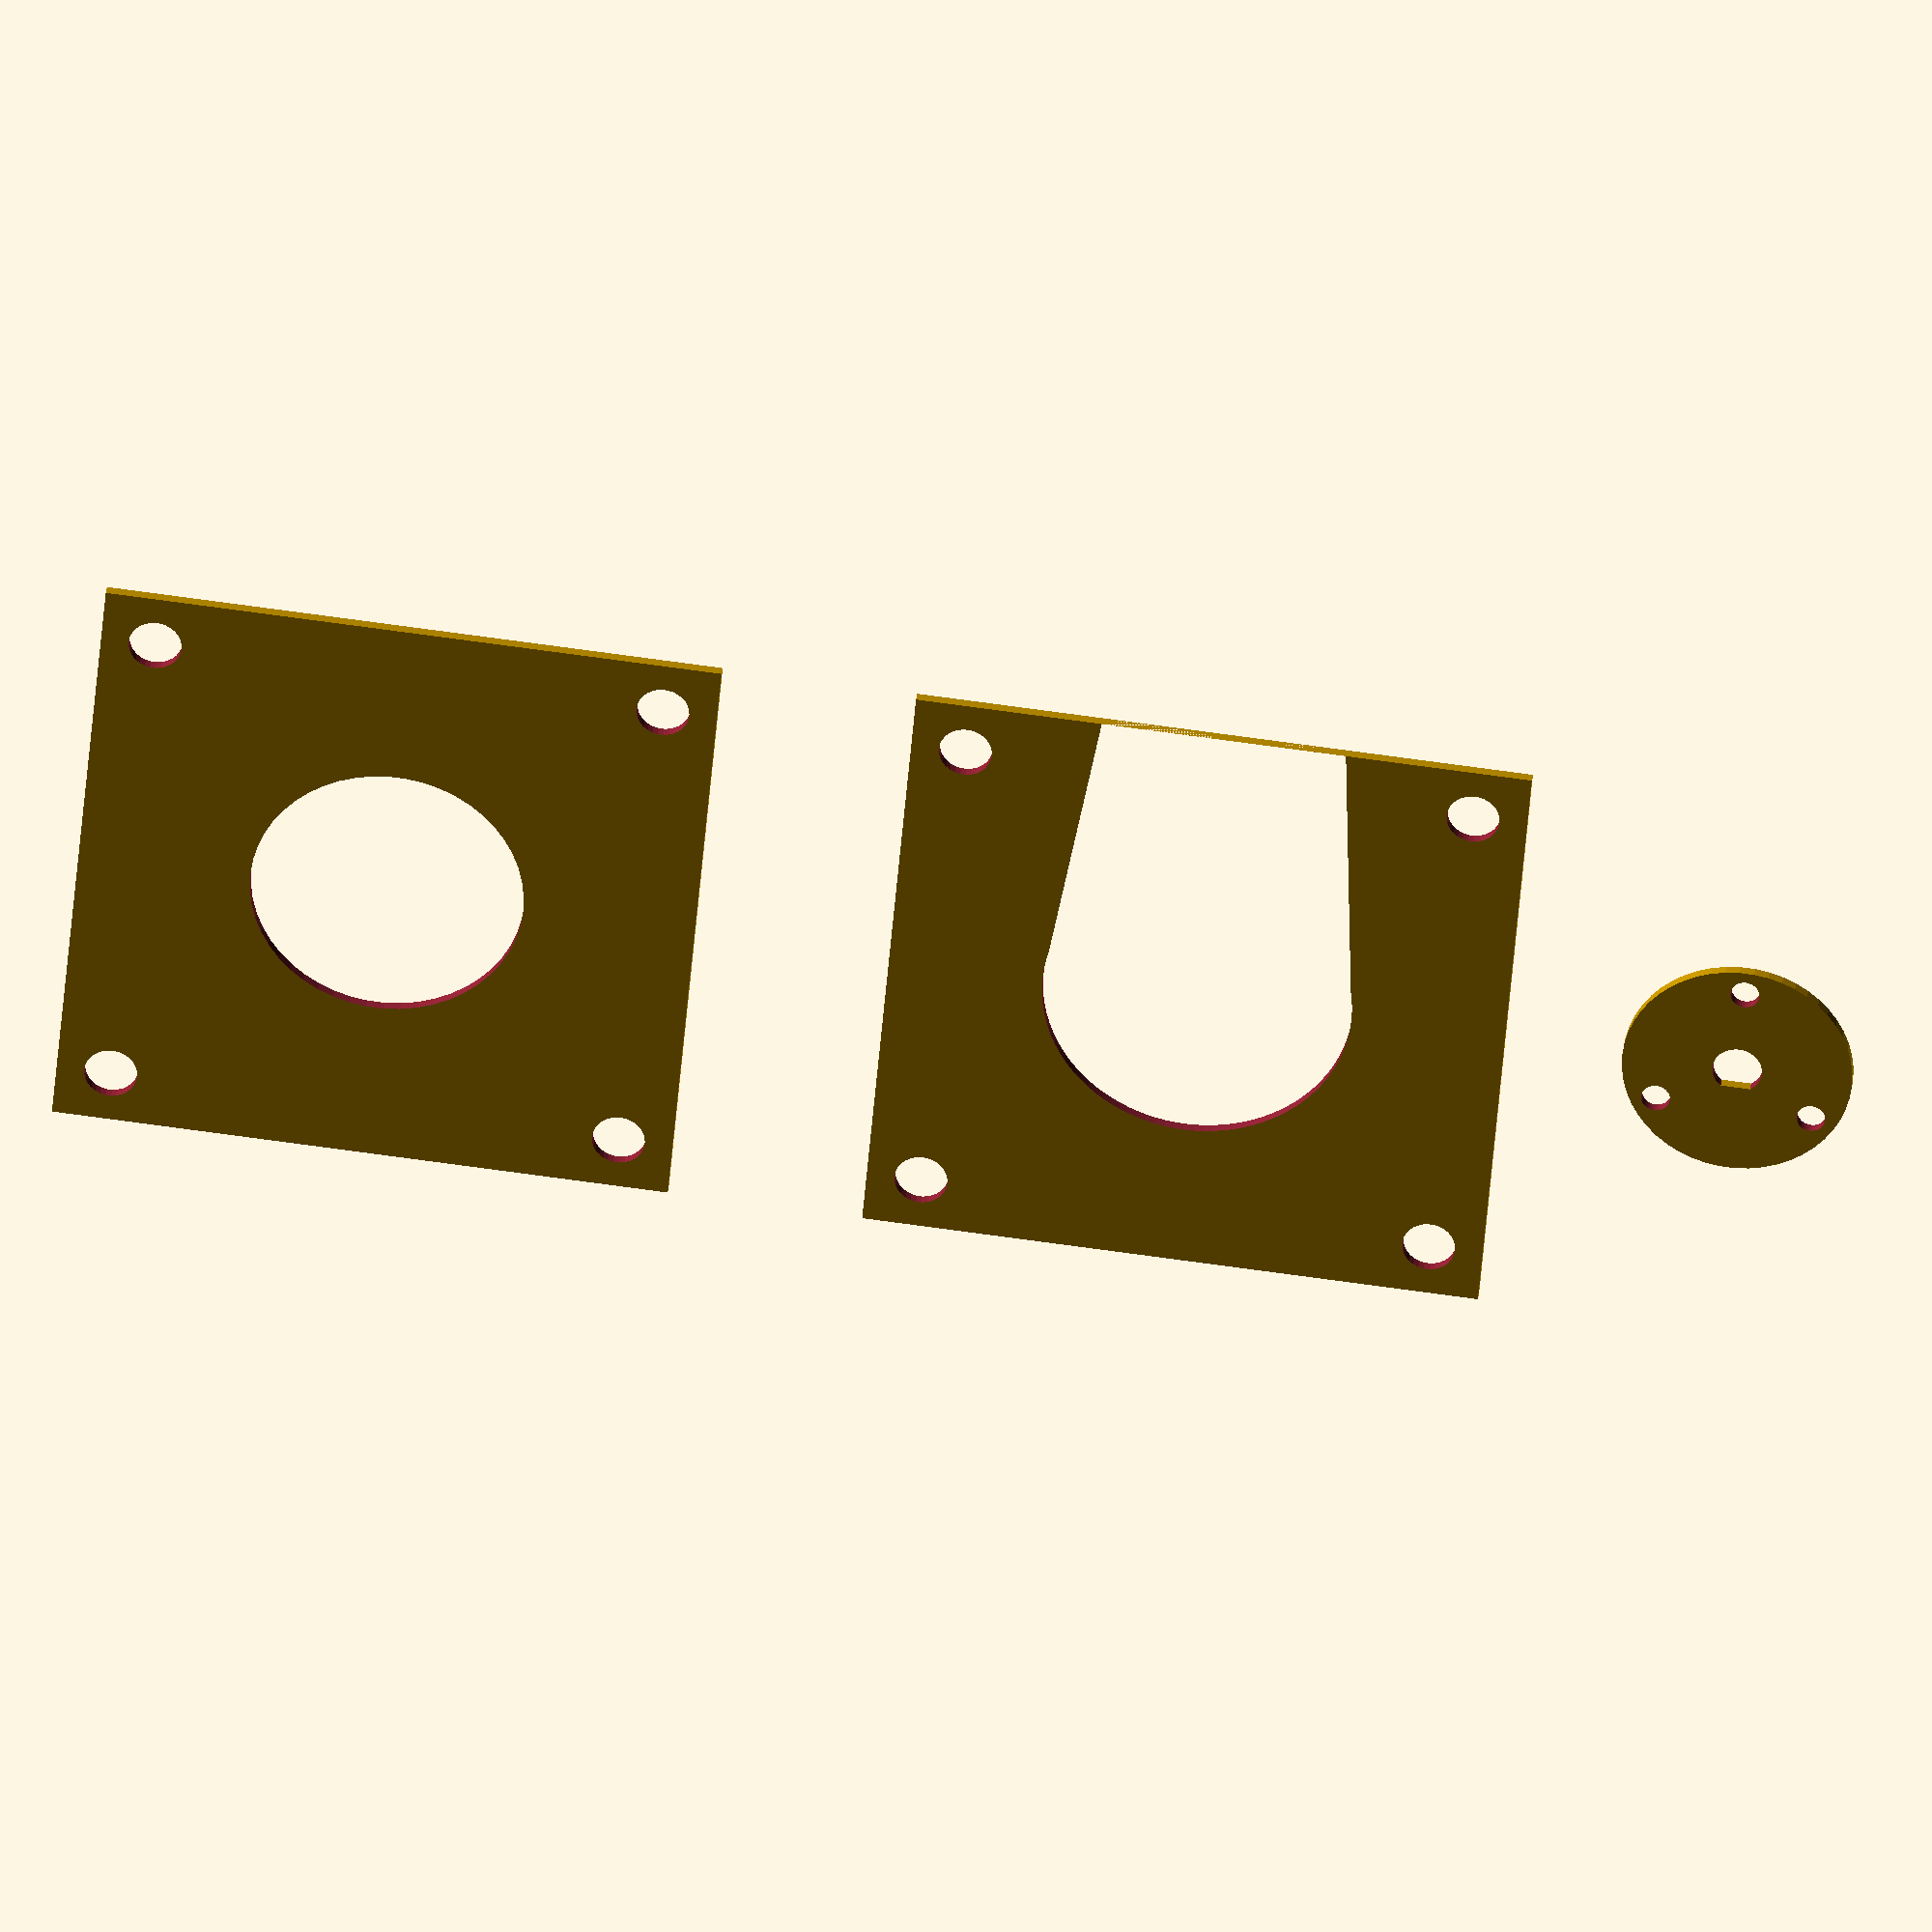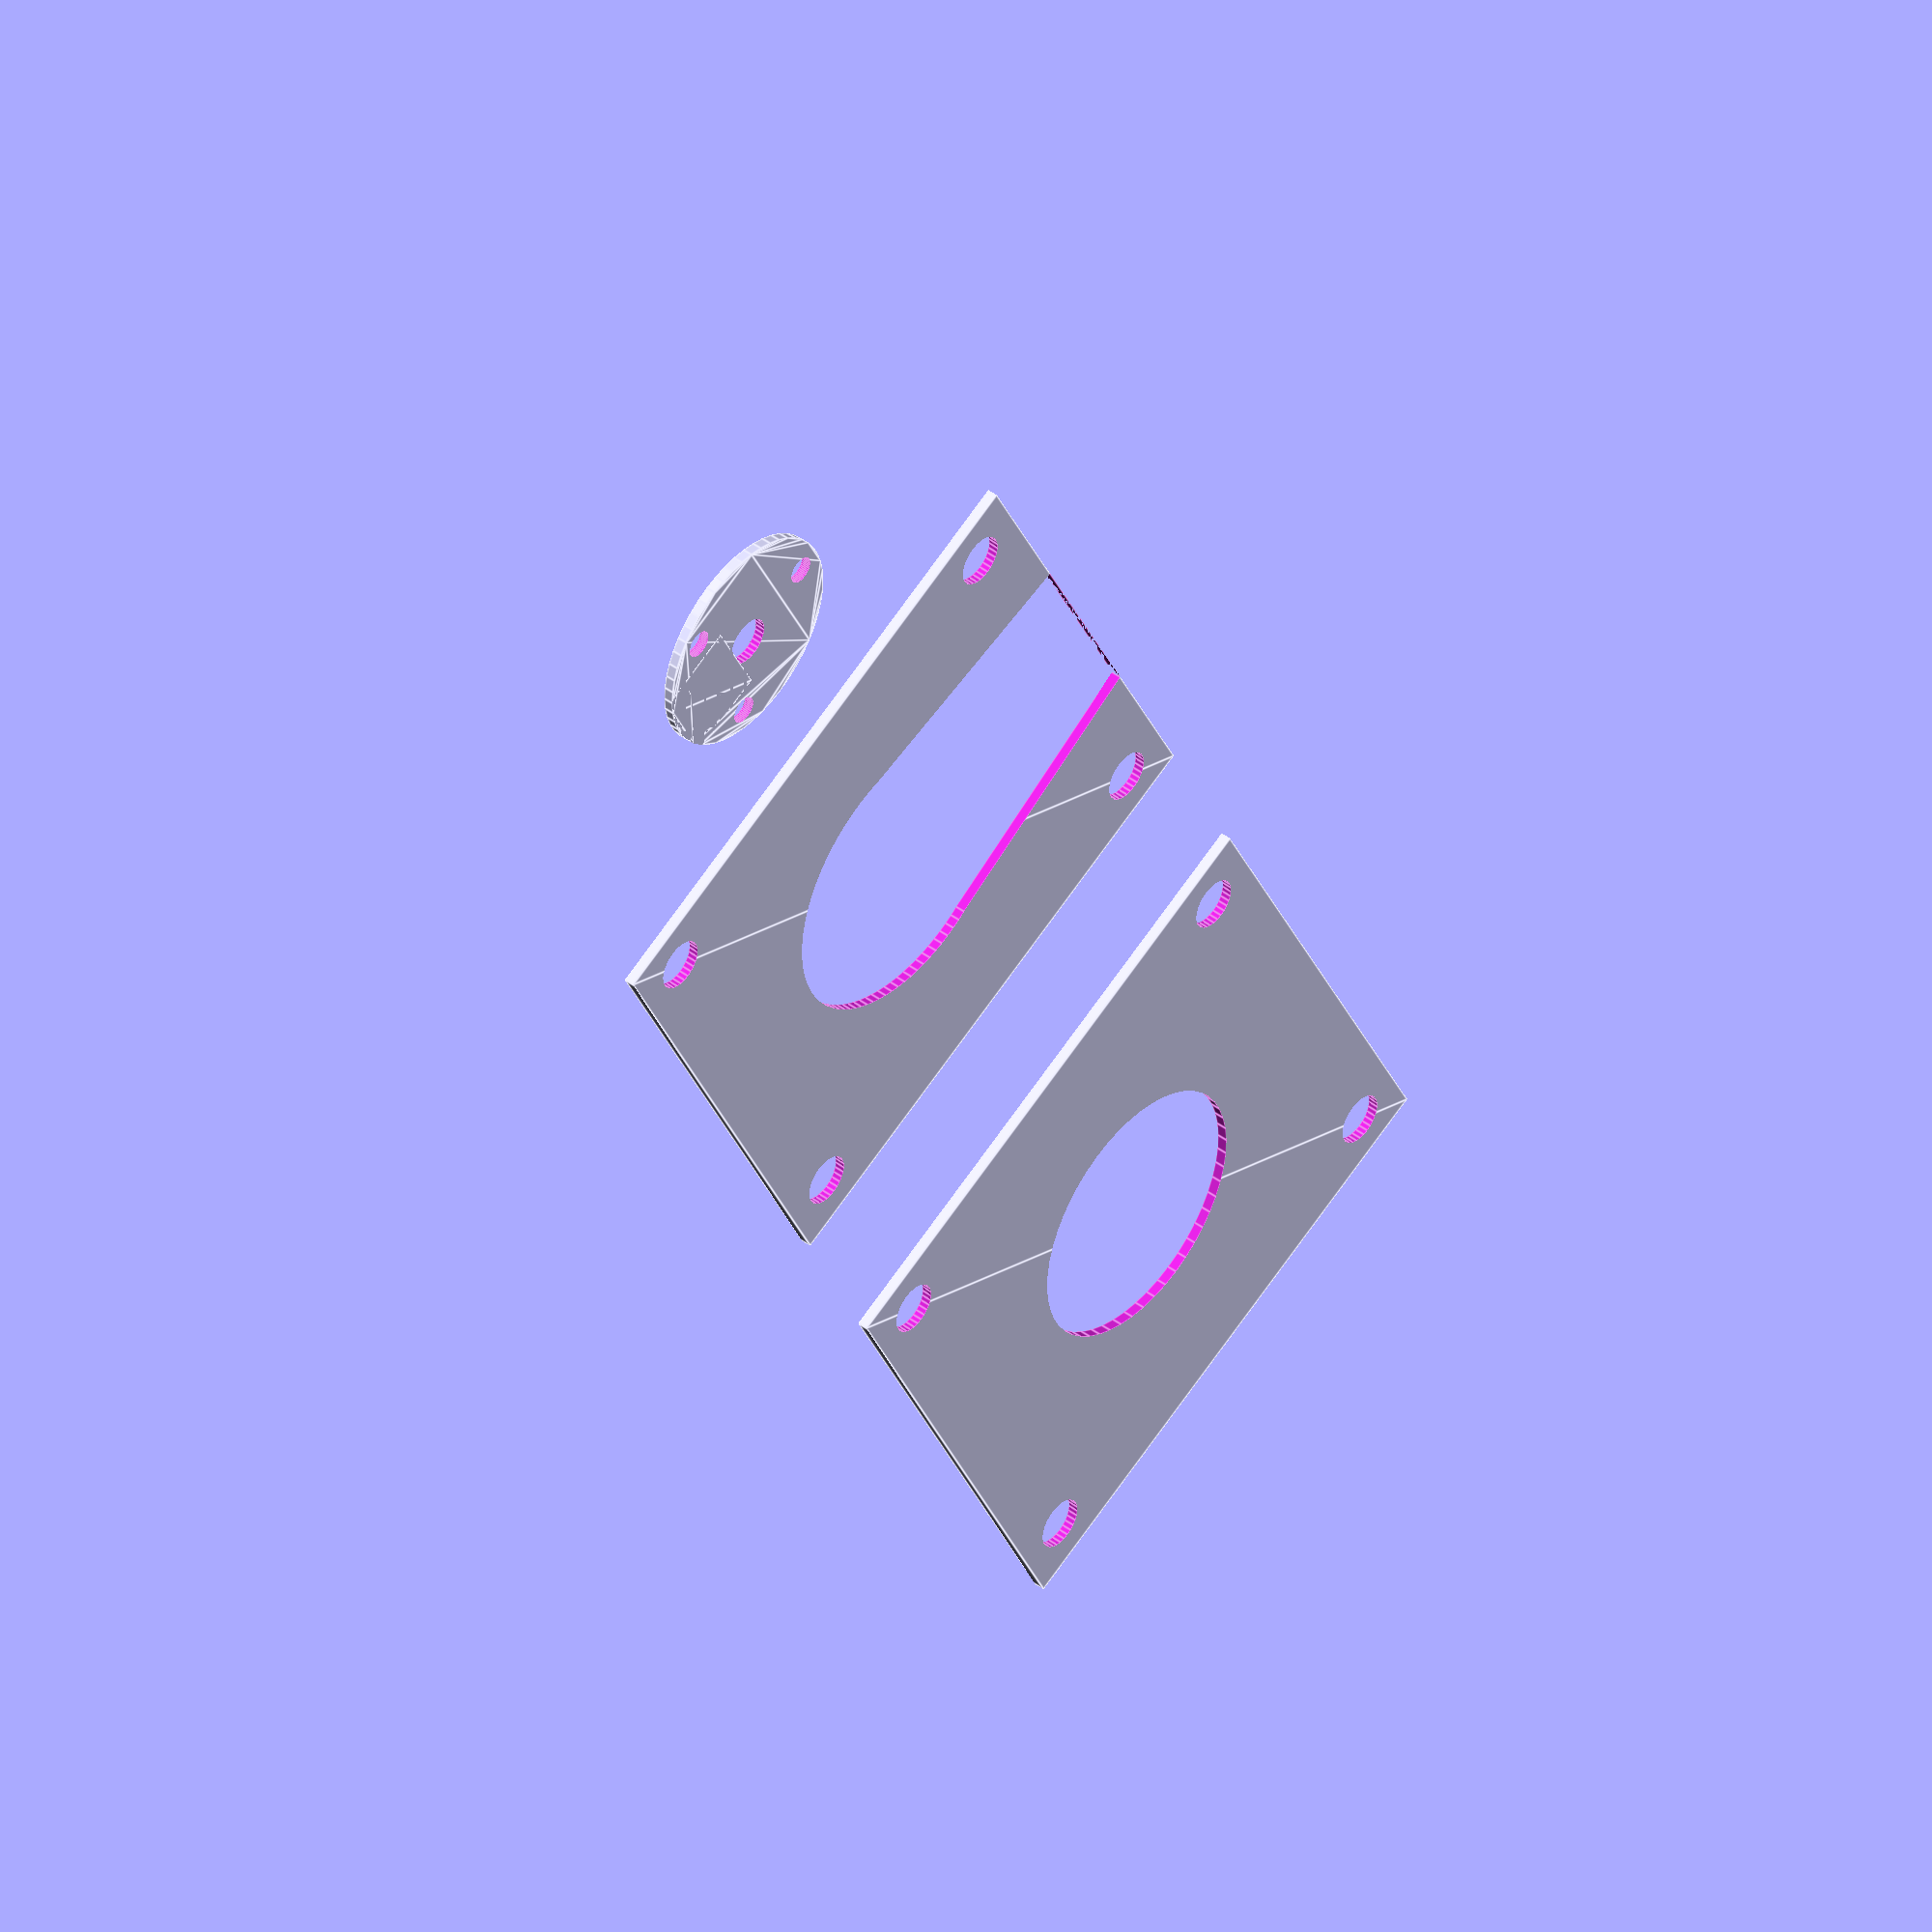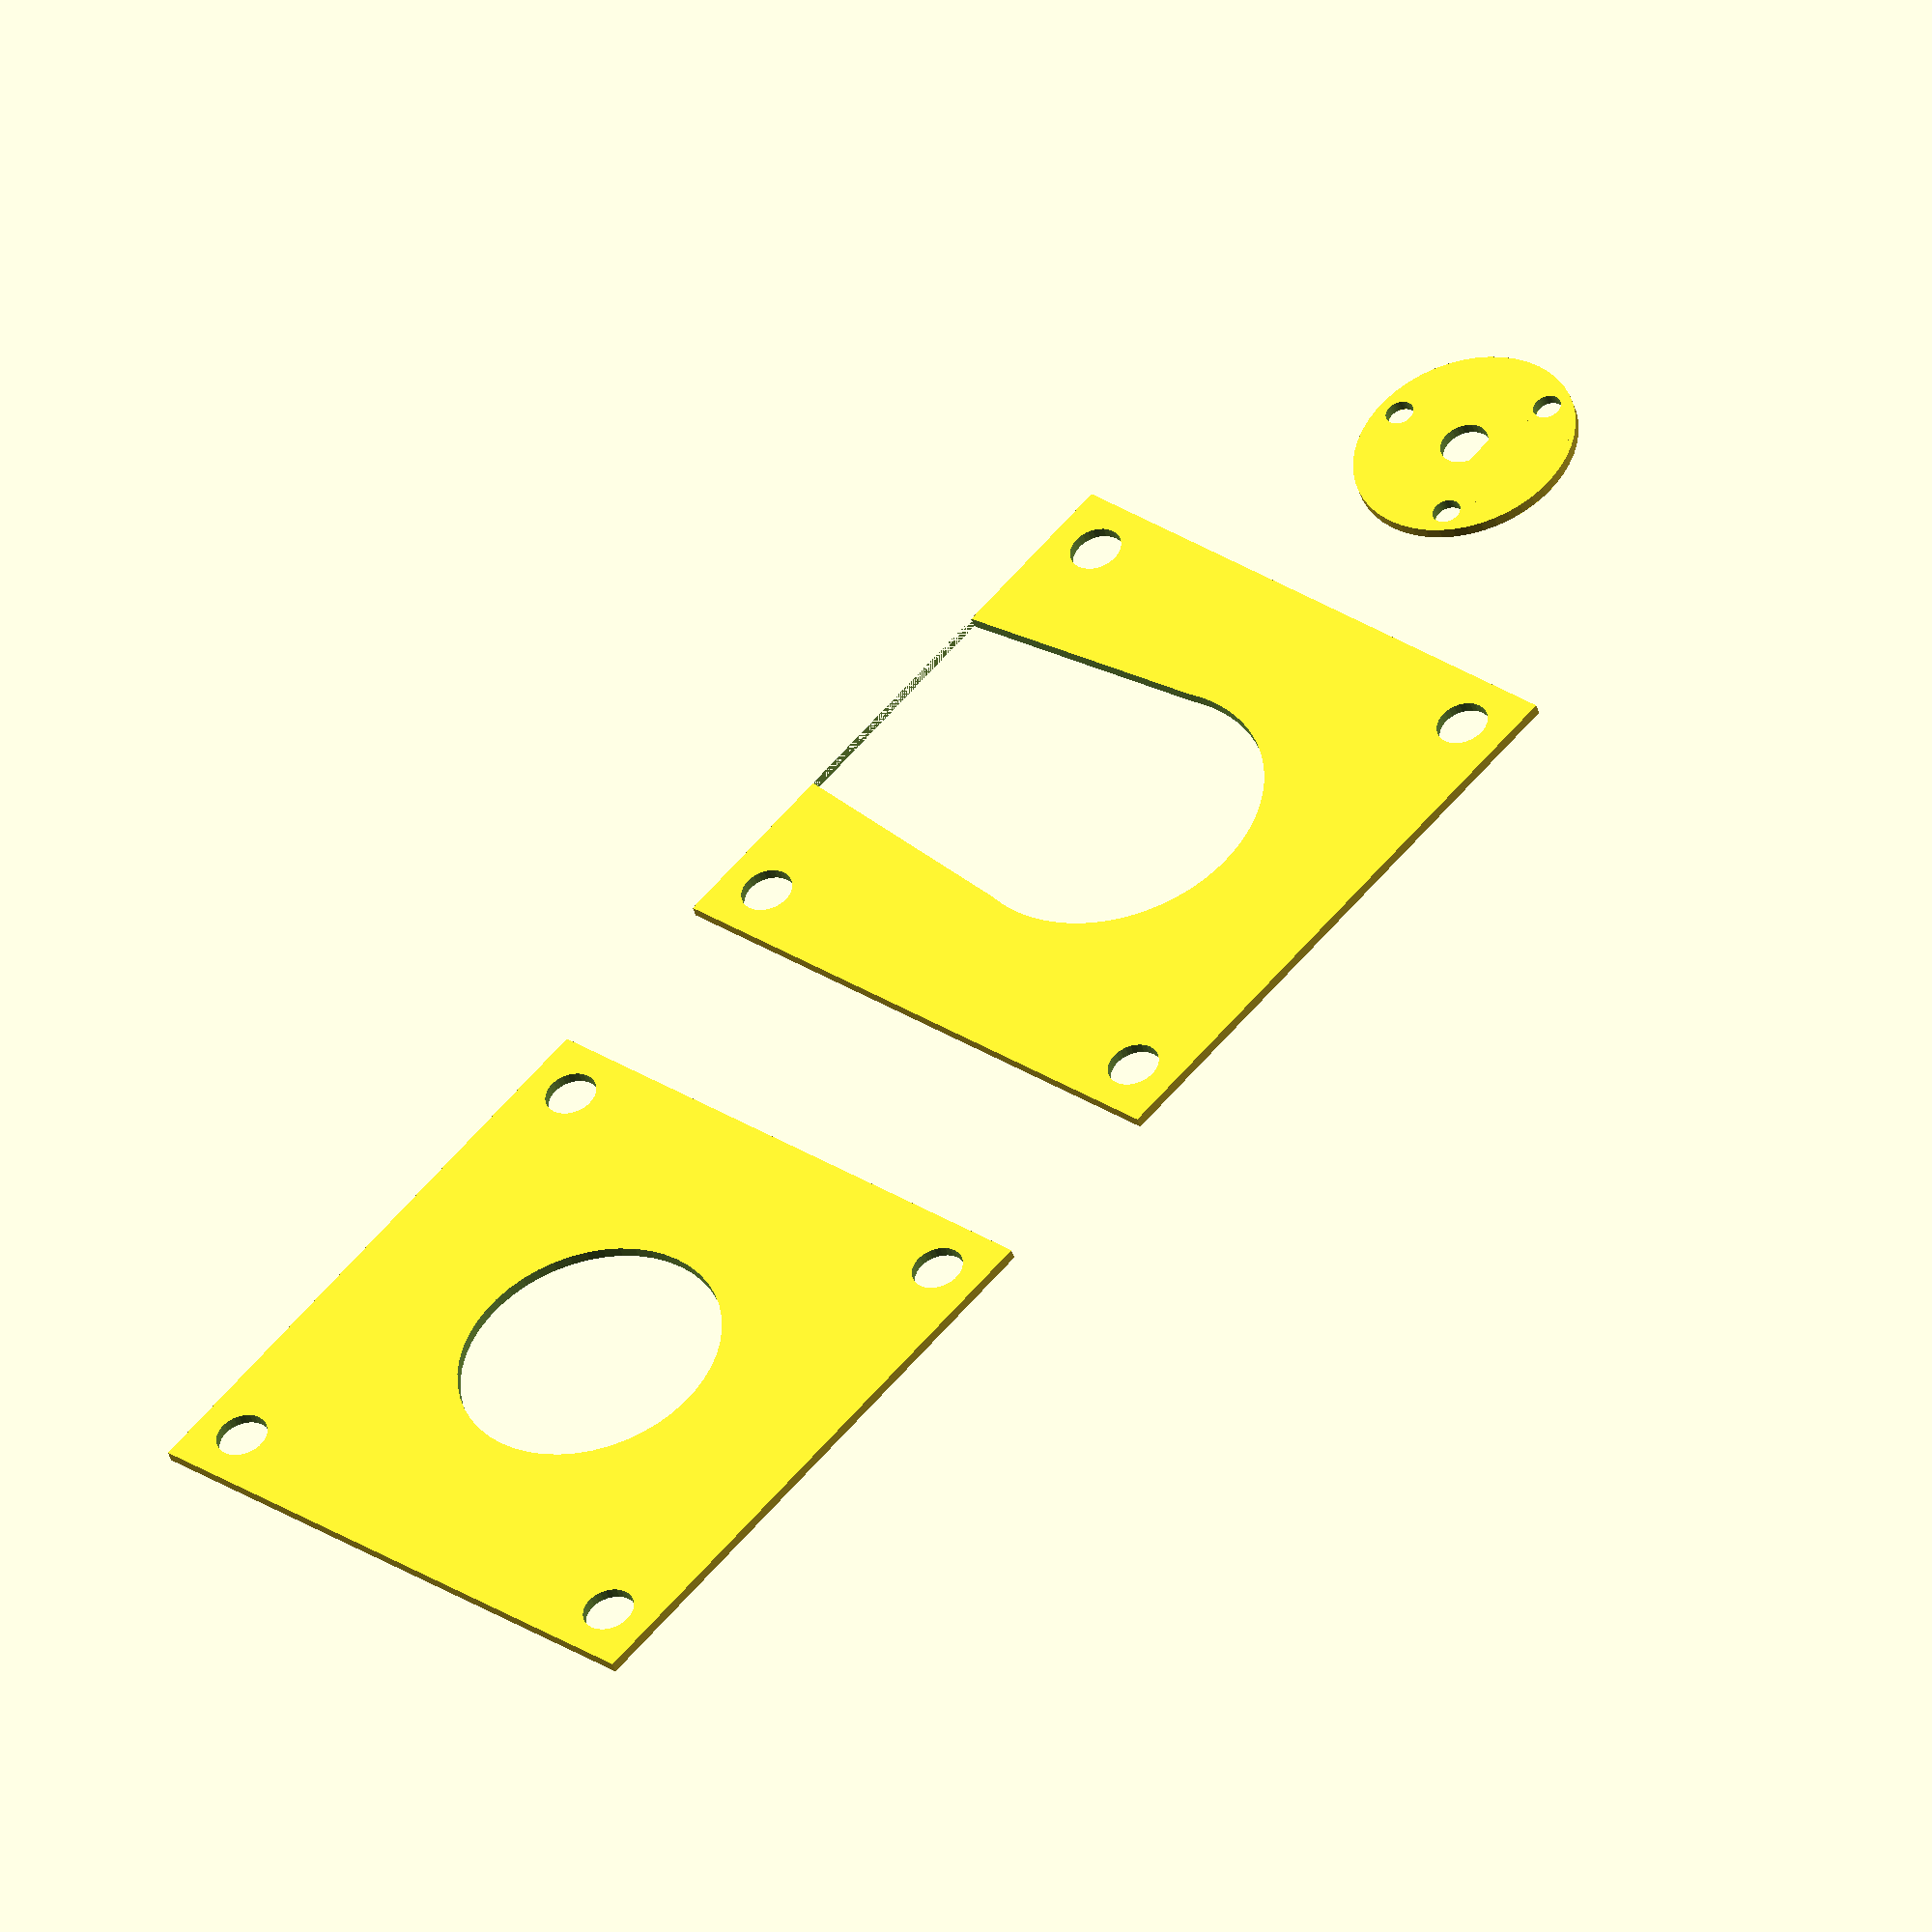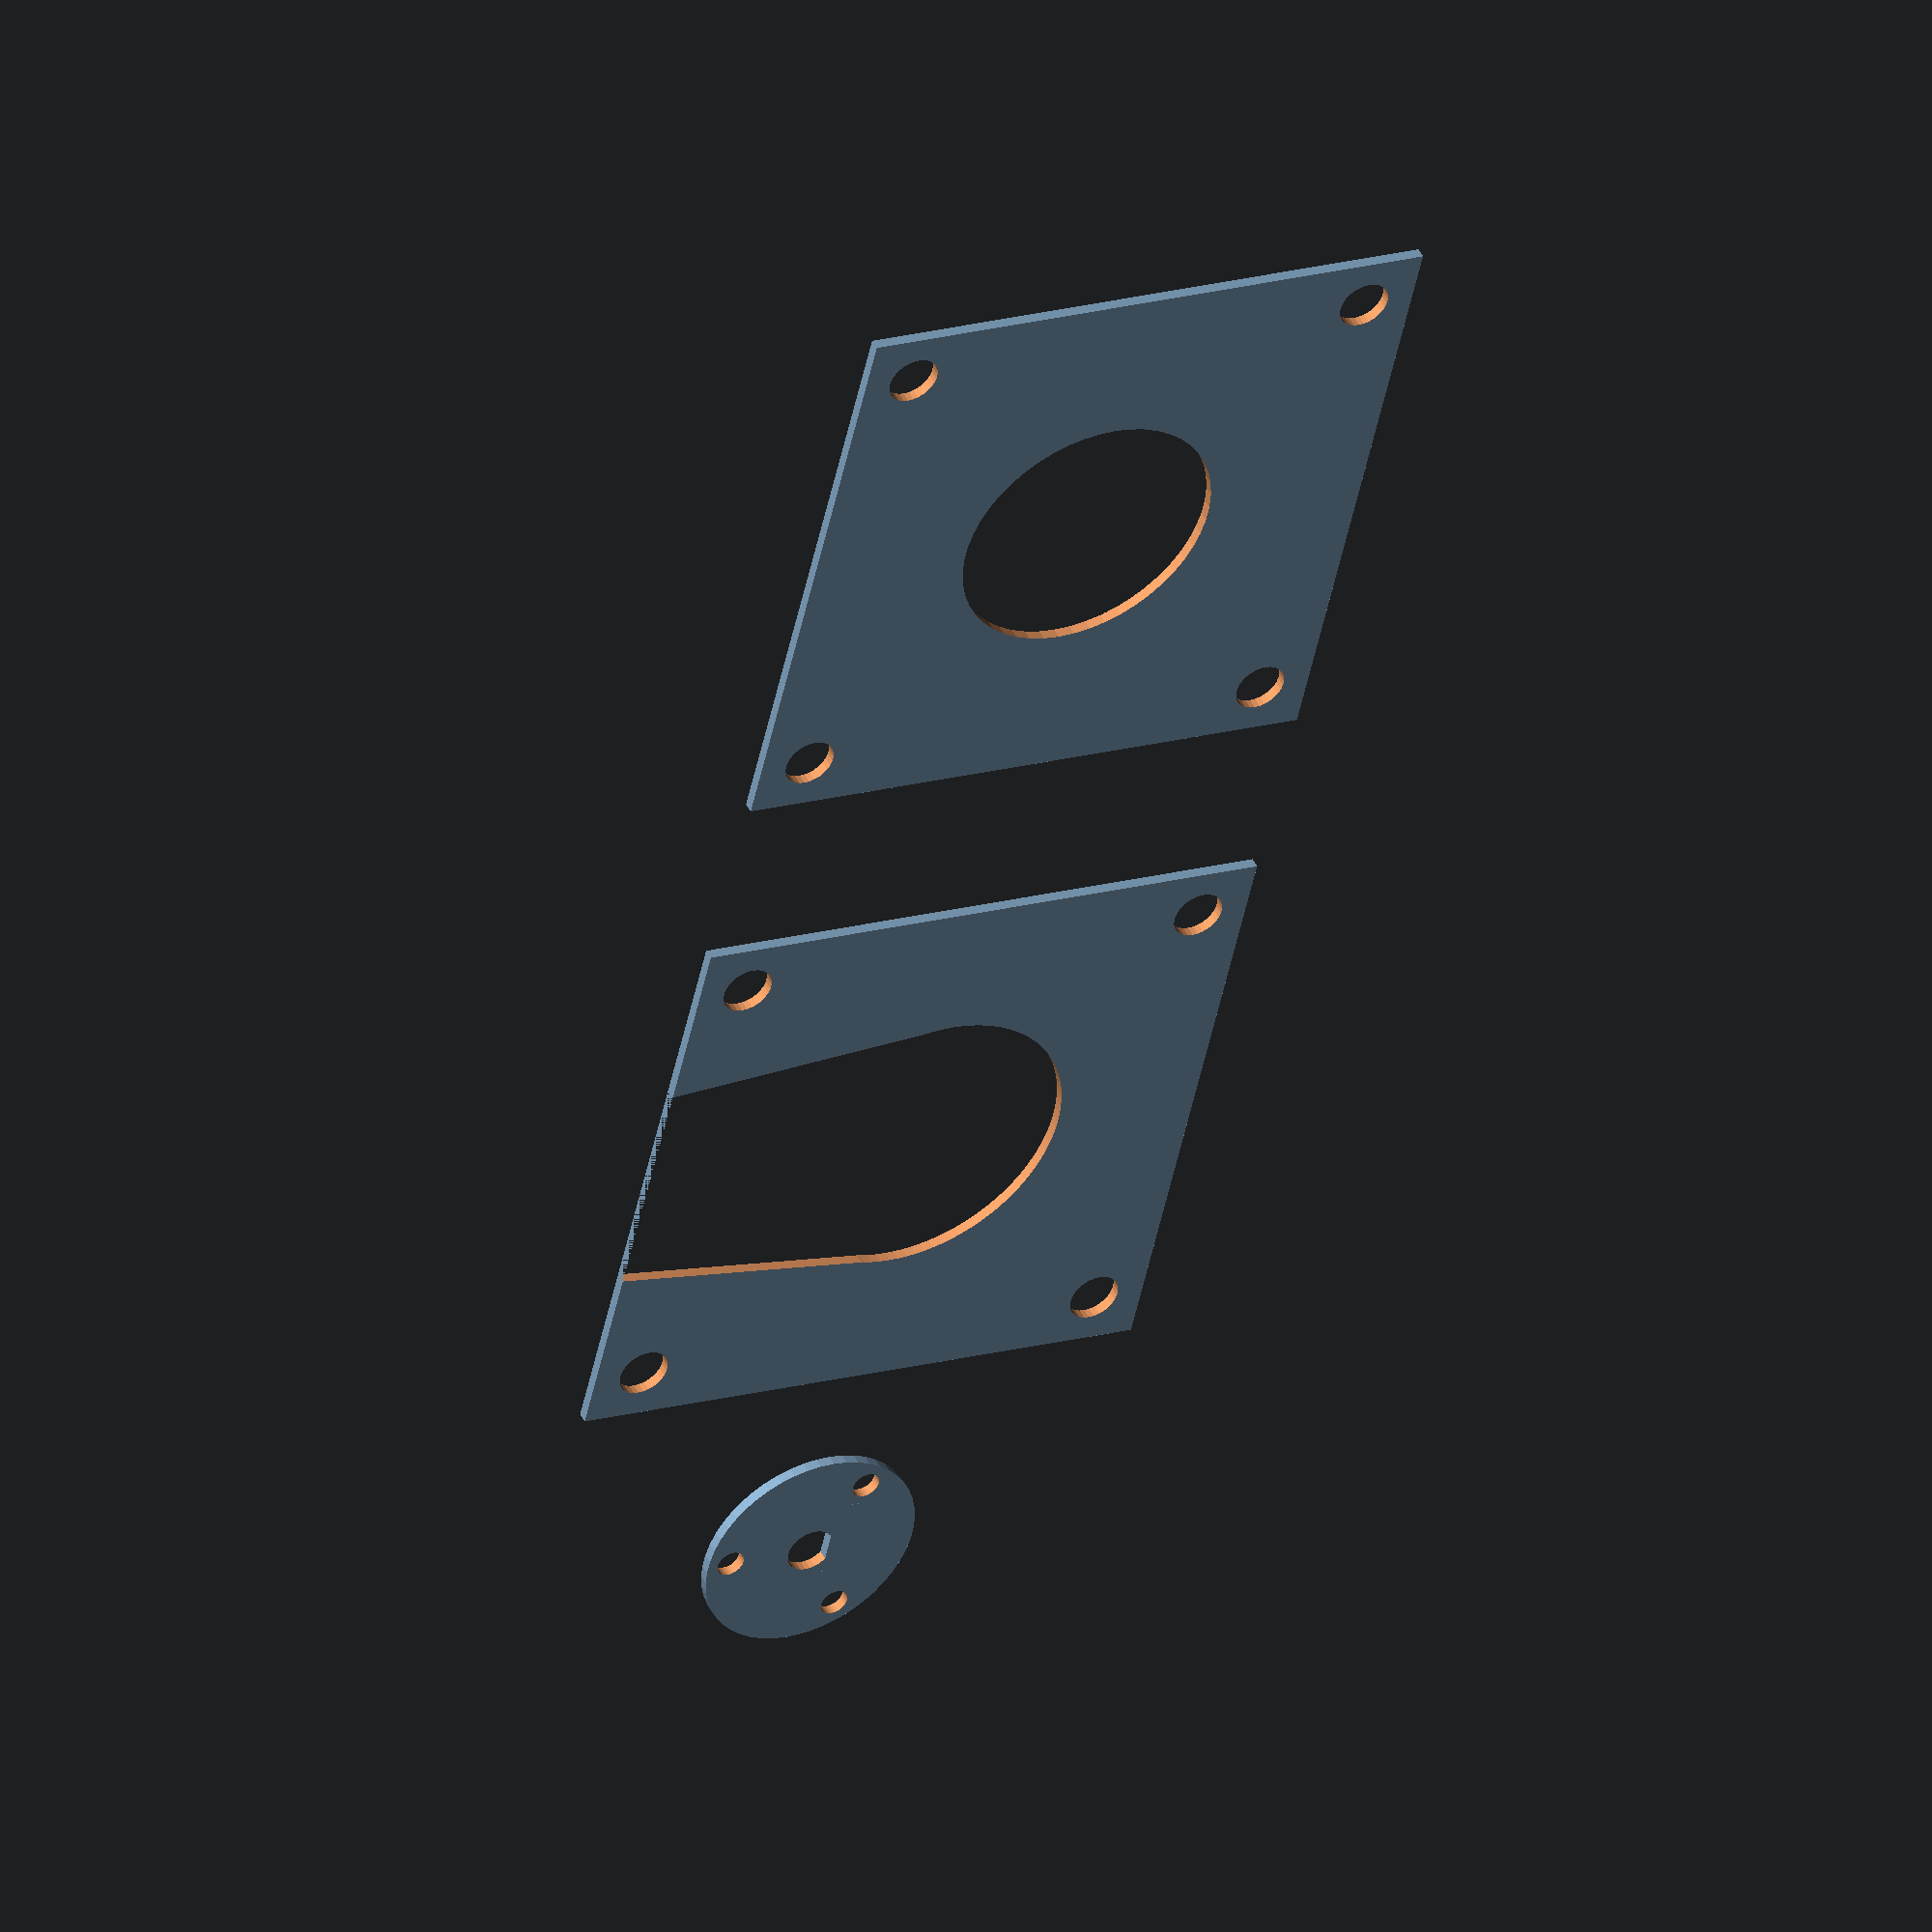
<openscad>

boltA=4.9/2;


gearSD=4.6;
gearSFlat=1.85;

hoseSquished=2;



bearings=3;
bearingID=2.67;
bearingOD=10;
gearOD=bearingOD+gearSD+bearingID+4;

ID=((gearOD/2-bearingID/2-1)+bearingOD/2+hoseSquished)*2-1*2;
ID2=gearOD+4;
OX=57;
boltASep=47;

difference(){
	circle(gearOD/2,$fn=50);
	for(i=[0:3]){
		rotate([0,0,60+i*360/bearings]) translate([0,gearOD/2-bearingID/2-1]) circle(bearingID/2,$fn=50);
		difference(){
			circle(gearSD/2, $fn=30);
			translate([-5,gearSFlat]) square(10);
		}
	}
}

translate([25+25,0]){
	difference(){
		square(OX,center=true);
		circle(ID/2,$fn=100);
		translate([-ID/2,-OX/2]) polygon([[3,0],[0,OX/2],[ID,OX/2],[ID-3,0]],[[0,1,2,3]]);
		translate([-boltASep/2,-boltASep/2]) circle(boltA,$fn=30);
		translate([boltASep/2,-boltASep/2]) circle(boltA,$fn=30);
		translate([-boltASep/2,boltASep/2]) circle(boltA,$fn=30);
		translate([boltASep/2,boltASep/2]) circle(boltA,$fn=30);
	}
}

translate([125,0]){
	difference(){
		square(OX,center=true);
		circle(ID2/2,$fn=50);
		translate([-boltASep/2,-boltASep/2]) circle(boltA,$fn=30);
		translate([boltASep/2,-boltASep/2]) circle(boltA,$fn=30);
		translate([-boltASep/2,boltASep/2]) circle(boltA,$fn=30);
		translate([boltASep/2,boltASep/2]) circle(boltA,$fn=30);
	}
}

translate([60,0]){






}

</openscad>
<views>
elev=327.4 azim=185.0 roll=6.1 proj=o view=solid
elev=316.3 azim=116.0 roll=130.6 proj=o view=edges
elev=223.7 azim=311.9 roll=163.9 proj=o view=solid
elev=133.9 azim=77.0 roll=25.6 proj=o view=solid
</views>
